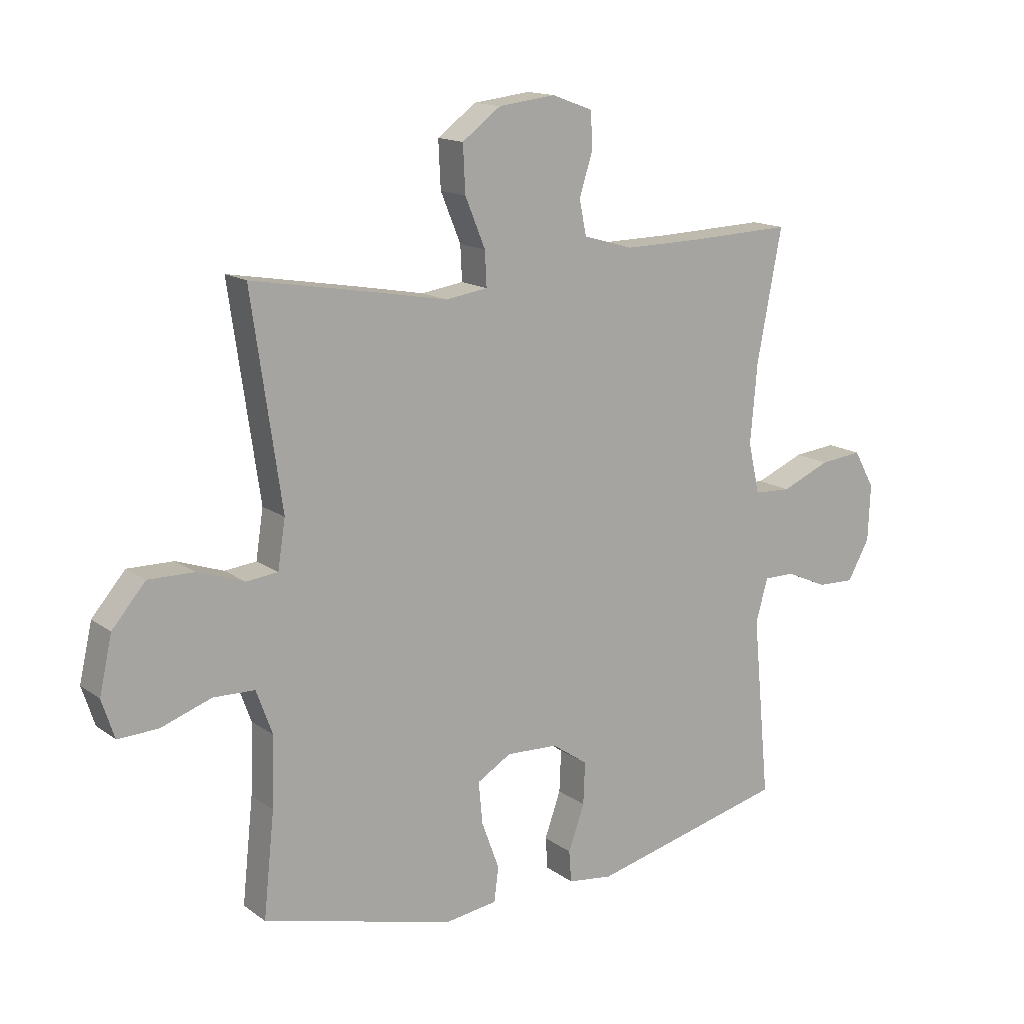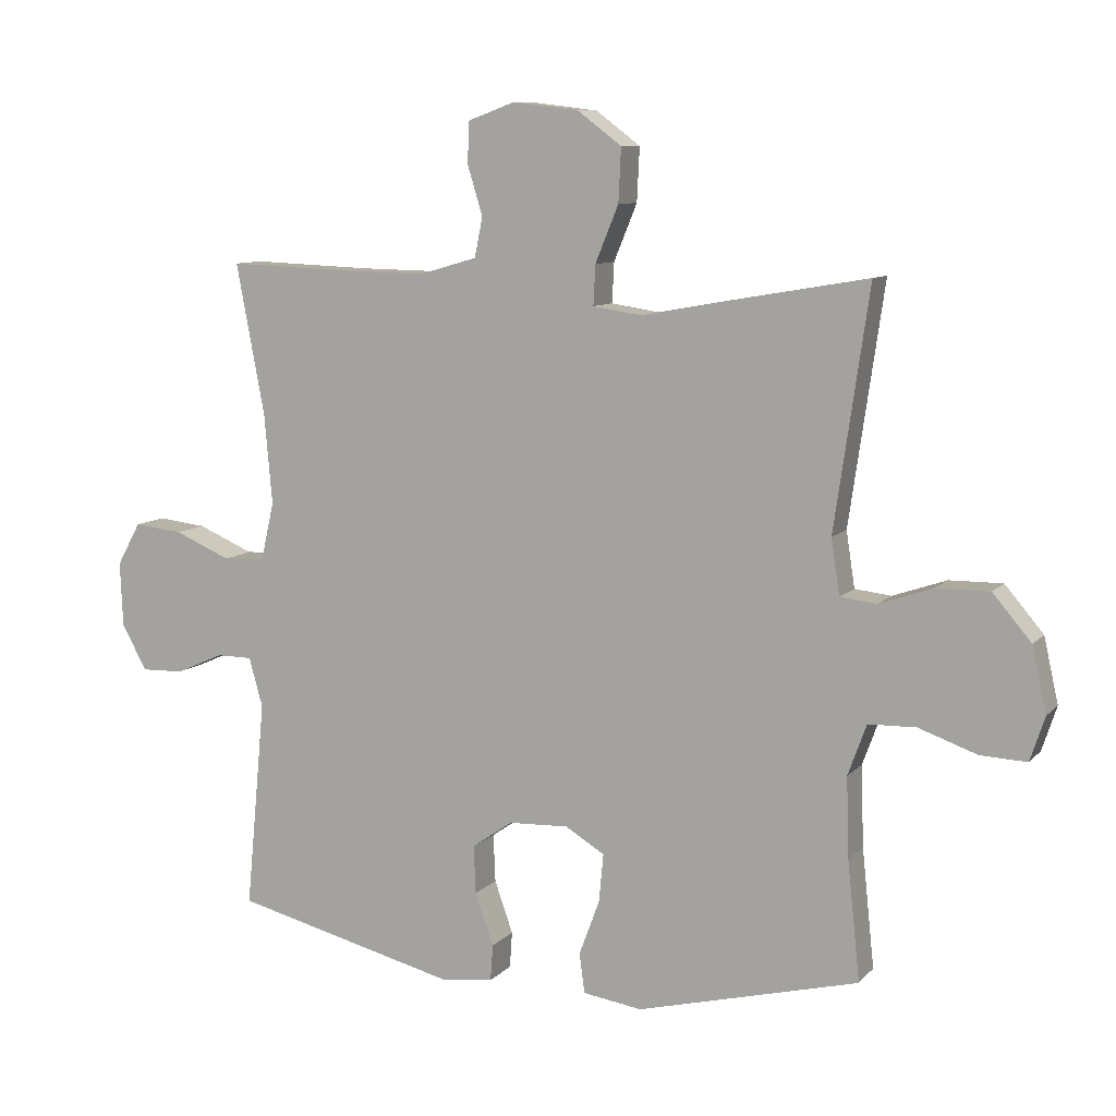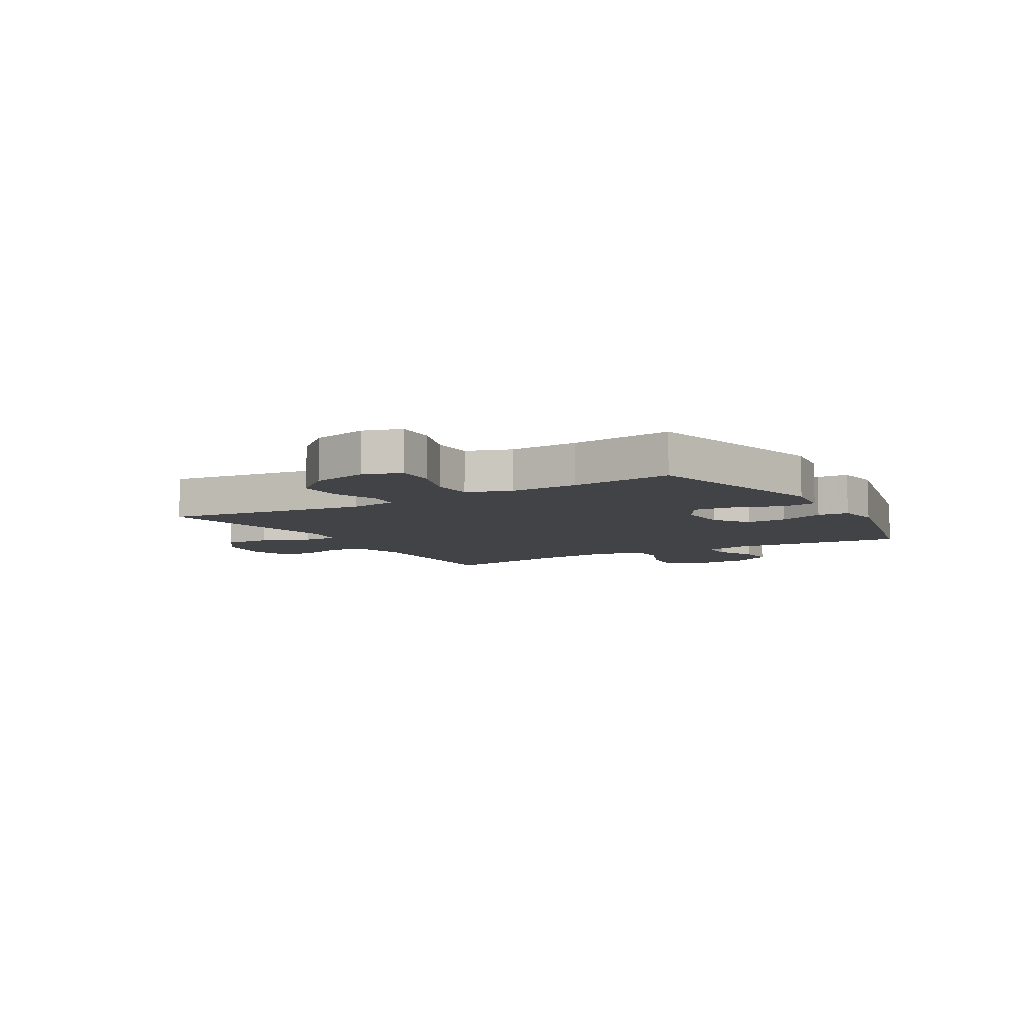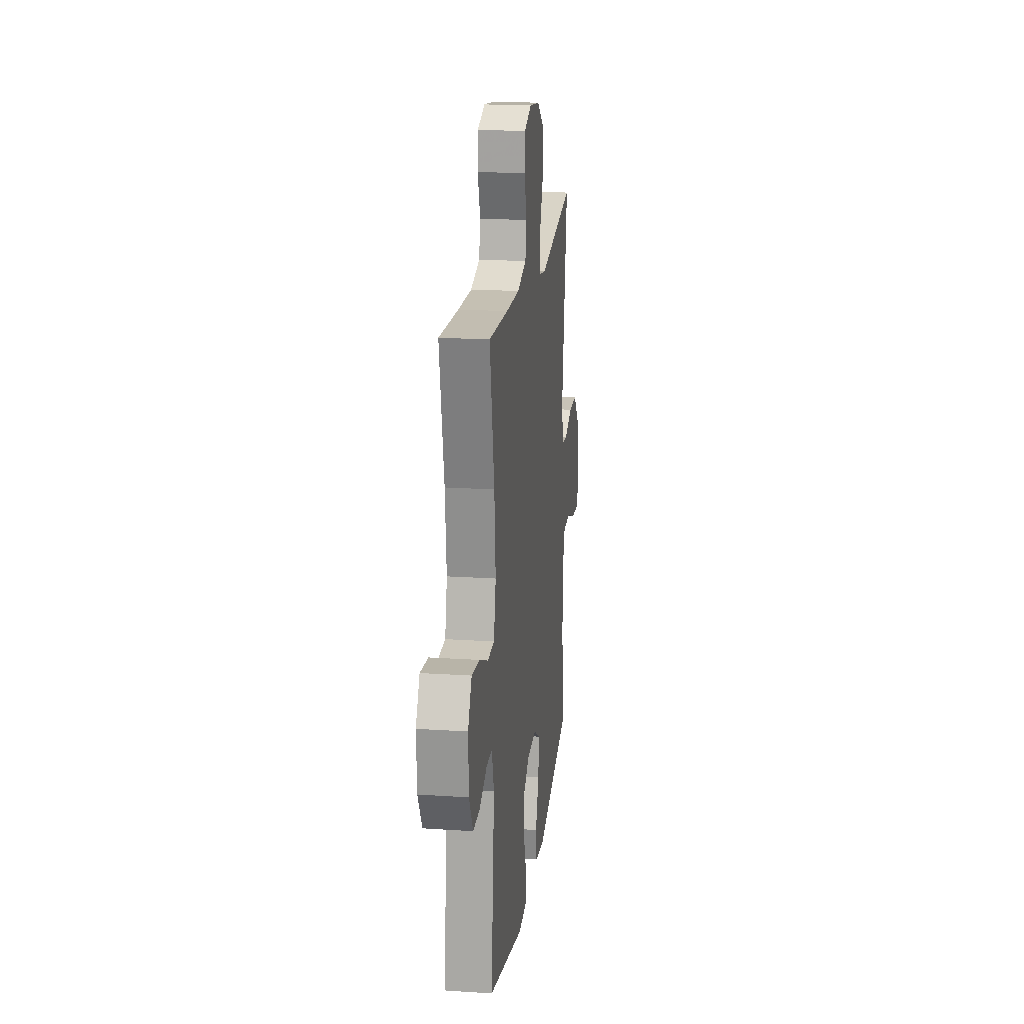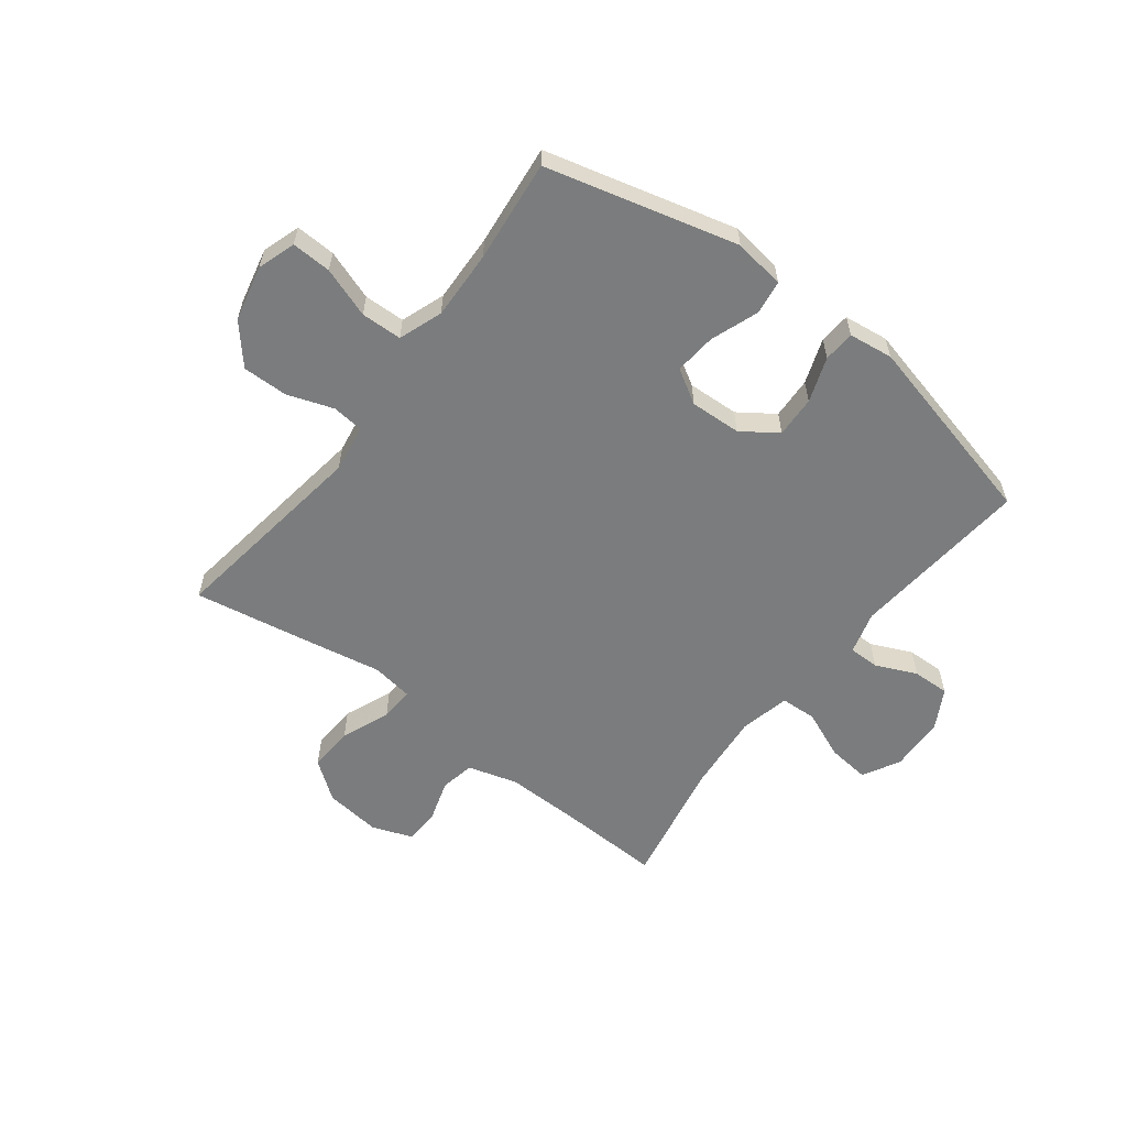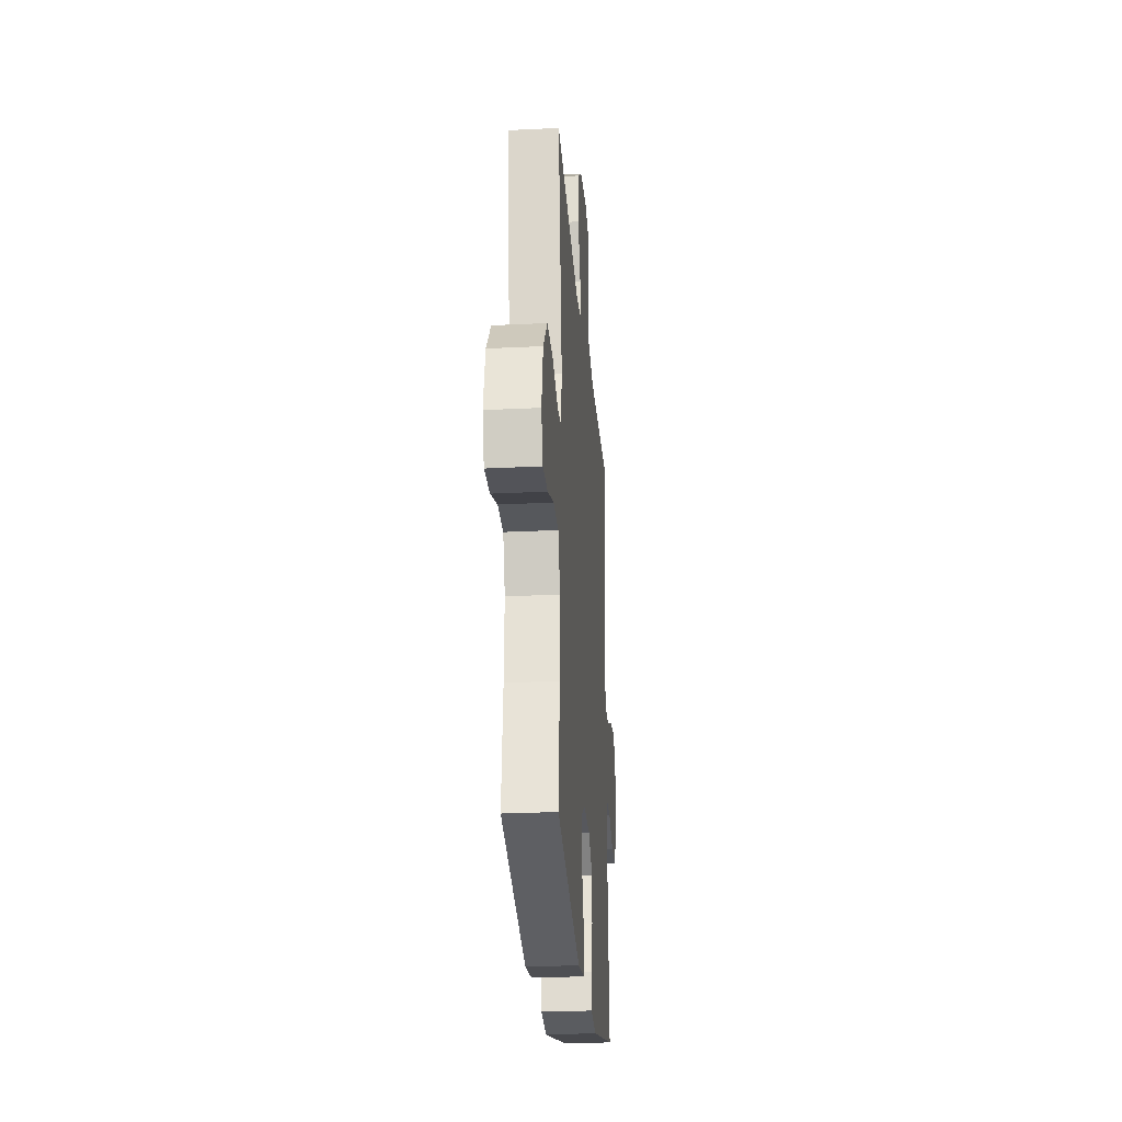
<metadata>
{"format":"obj","ext":"obj","renderer":"f3d","projection":"perspective","resolution":1024,"background":"white","views":[{"elev":14.7,"azim":146.2,"up":"+Z"},{"elev":9.3,"azim":23.7,"up":"+Z"},{"elev":-7.5,"azim":120.8,"up":"+Y"},{"elev":19.0,"azim":-82.8,"up":"+Z"},{"elev":-58.7,"azim":142.7,"up":"+Y"},{"elev":-26.3,"azim":94.5,"up":"+Z"}]}
</metadata>
<code>
v 0.5 0.07 0.5
v 0.448 0.07 0.14
v 0.461 0.07 0.056
v 0.516 0.07 0.05
v 0.597 0.07 0.078
v 0.677 0.07 0.079
v 0.735 0.07 0.011
v 0.757 0.07 -0.087
v 0.735 0.07 -0.154
v 0.665 0.07 -0.151
v 0.577 0.07 -0.12
v 0.505 0.07 -0.122
v 0.477 0.07 -0.199
v 0.481 0.07 -0.32
v 0.5 0.07 -0.5
v 0.165 0.07 -0.586
v 0.075 0.07 -0.573
v 0.067 0.07 -0.513
v 0.098 0.07 -0.429
v 0.105 0.07 -0.356
v 0.045 0.07 -0.32
v -0.045 0.07 -0.324
v -0.107 0.07 -0.367
v -0.104 0.07 -0.44
v -0.076 0.07 -0.519
v -0.08 0.07 -0.574
v -0.158 0.07 -0.584
v -0.5 0.07 -0.5
v -0.47 0.07 -0.184
v -0.491 0.07 -0.109
v -0.545 0.07 -0.109
v -0.617 0.07 -0.141
v -0.682 0.07 -0.143
v -0.72 0.07 -0.074
v -0.724 0.07 0.024
v -0.688 0.07 0.089
v -0.614 0.07 0.081
v -0.529 0.07 0.045
v -0.465 0.07 0.048
v -0.445 0.07 0.136
v -0.457 0.07 0.273
v -0.5 0.07 0.5
v -0.316 0.07 0.493
v -0.187 0.07 0.491
v -0.1 0.07 0.516
v -0.088 0.07 0.576
v -0.111 0.07 0.651
v -0.108 0.07 0.713
v -0.037 0.07 0.739
v 0.062 0.07 0.727
v 0.129 0.07 0.677
v 0.125 0.07 0.596
v 0.09 0.07 0.511
v 0.087 0.07 0.451
v 0.16 0.07 0.44
v 0.275 0.07 0.461
v 0.5 0 0.5
v 0.448 0 0.14
v 0.461 0 0.056
v 0.516 0 0.05
v 0.597 0 0.078
v 0.677 0 0.079
v 0.735 0 0.011
v 0.757 0 -0.087
v 0.735 0 -0.154
v 0.665 0 -0.151
v 0.577 0 -0.12
v 0.505 0 -0.122
v 0.477 0 -0.199
v 0.481 0 -0.32
v 0.5 0 -0.5
v 0.165 0 -0.586
v 0.075 0 -0.573
v 0.067 0 -0.513
v 0.098 0 -0.429
v 0.105 0 -0.356
v 0.045 0 -0.32
v -0.045 0 -0.324
v -0.107 0 -0.367
v -0.104 0 -0.44
v -0.076 0 -0.519
v -0.08 0 -0.574
v -0.158 0 -0.584
v -0.5 0 -0.5
v -0.47 0 -0.184
v -0.491 0 -0.109
v -0.545 0 -0.109
v -0.617 0 -0.141
v -0.682 0 -0.143
v -0.72 0 -0.074
v -0.724 0 0.024
v -0.688 0 0.089
v -0.614 0 0.081
v -0.529 0 0.045
v -0.465 0 0.048
v -0.445 0 0.136
v -0.457 0 0.273
v -0.5 0 0.5
v -0.316 0 0.493
v -0.187 0 0.491
v -0.1 0 0.516
v -0.088 0 0.576
v -0.111 0 0.651
v -0.108 0 0.713
v -0.037 0 0.739
v 0.062 0 0.727
v 0.129 0 0.677
v 0.125 0 0.596
v 0.09 0 0.511
v 0.087 0 0.451
v 0.16 0 0.44
v 0.275 0 0.461
f 55 56 1 2
f 54 55 2 3
f 51 52 53
f 50 51 53
f 49 50 53
f 48 49 53
f 47 48 53
f 46 47 53
f 45 46 53 54
f 44 45 54 3
f 41 42 43
f 43 44 3
f 41 43 3
f 40 41 3
f 36 37 38
f 35 36 38
f 34 35 38
f 33 34 38
f 32 33 38
f 31 32 38
f 30 31 38 39
f 40 3 4
f 39 40 4
f 30 39 4
f 29 30 4
f 27 28 29
f 26 27 29
f 25 26 29
f 24 25 29
f 17 18 19
f 16 17 19
f 15 16 19
f 14 15 19
f 13 14 19 20
f 12 13 20 21
f 9 10 11
f 8 9 11
f 7 8 11
f 6 7 11
f 5 6 11
f 4 5 11
f 4 11 12
f 12 21 22
f 4 12 22
f 29 4 22
f 29 22 23
f 23 24 29
f 58 57 112 111
f 59 58 111 110
f 109 108 107
f 109 107 106
f 109 106 105
f 109 105 104
f 109 104 103
f 109 103 102
f 110 109 102 101
f 59 110 101 100
f 99 98 97
f 59 100 99
f 59 99 97
f 59 97 96
f 94 93 92
f 94 92 91
f 94 91 90
f 94 90 89
f 94 89 88
f 94 88 87
f 95 94 87 86
f 60 59 96
f 60 96 95
f 60 95 86
f 60 86 85
f 85 84 83
f 85 83 82
f 85 82 81
f 85 81 80
f 75 74 73
f 75 73 72
f 75 72 71
f 75 71 70
f 76 75 70 69
f 77 76 69 68
f 67 66 65
f 67 65 64
f 67 64 63
f 67 63 62
f 67 62 61
f 67 61 60
f 68 67 60
f 78 77 68
f 78 68 60
f 78 60 85
f 79 78 85
f 85 80 79
f 1 57 58 2
f 2 58 59 3
f 3 59 60 4
f 4 60 61 5
f 5 61 62 6
f 6 62 63 7
f 7 63 64 8
f 8 64 65 9
f 9 65 66 10
f 10 66 67 11
f 11 67 68 12
f 12 68 69 13
f 13 69 70 14
f 14 70 71 15
f 15 71 72 16
f 16 72 73 17
f 17 73 74 18
f 18 74 75 19
f 19 75 76 20
f 20 76 77 21
f 21 77 78 22
f 22 78 79 23
f 23 79 80 24
f 24 80 81 25
f 25 81 82 26
f 26 82 83 27
f 27 83 84 28
f 28 84 85 29
f 29 85 86 30
f 30 86 87 31
f 31 87 88 32
f 32 88 89 33
f 33 89 90 34
f 34 90 91 35
f 35 91 92 36
f 36 92 93 37
f 37 93 94 38
f 38 94 95 39
f 39 95 96 40
f 40 96 97 41
f 41 97 98 42
f 42 98 99 43
f 43 99 100 44
f 44 100 101 45
f 45 101 102 46
f 46 102 103 47
f 47 103 104 48
f 48 104 105 49
f 49 105 106 50
f 50 106 107 51
f 51 107 108 52
f 52 108 109 53
f 53 109 110 54
f 54 110 111 55
f 55 111 112 56
f 56 112 57 1

</code>
